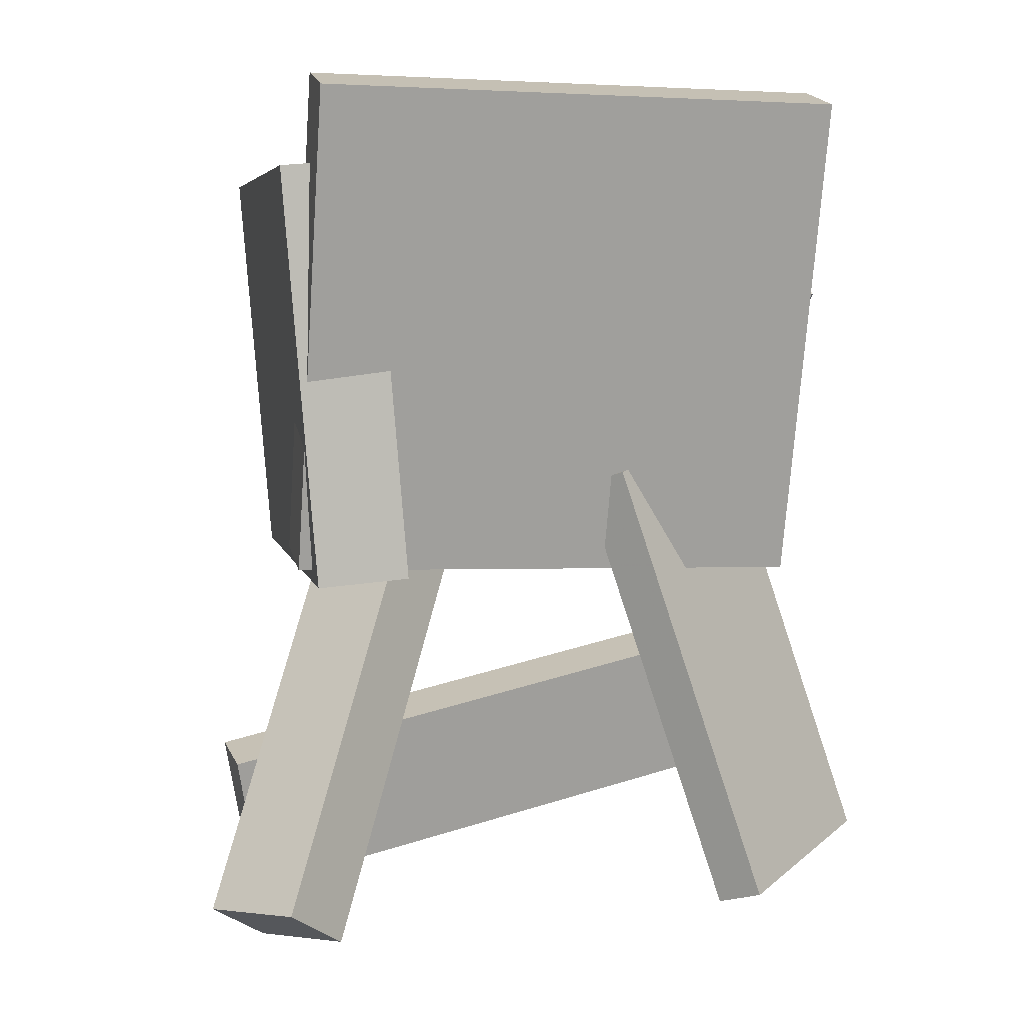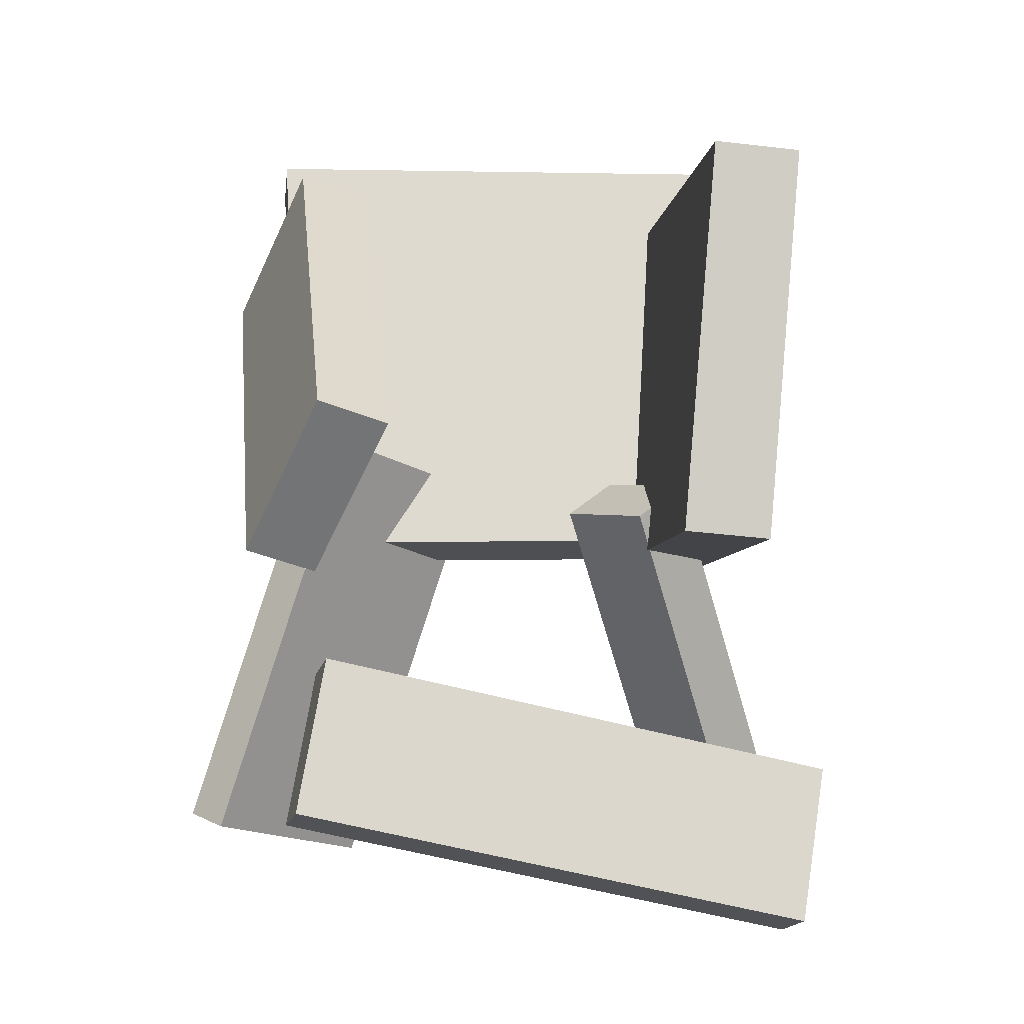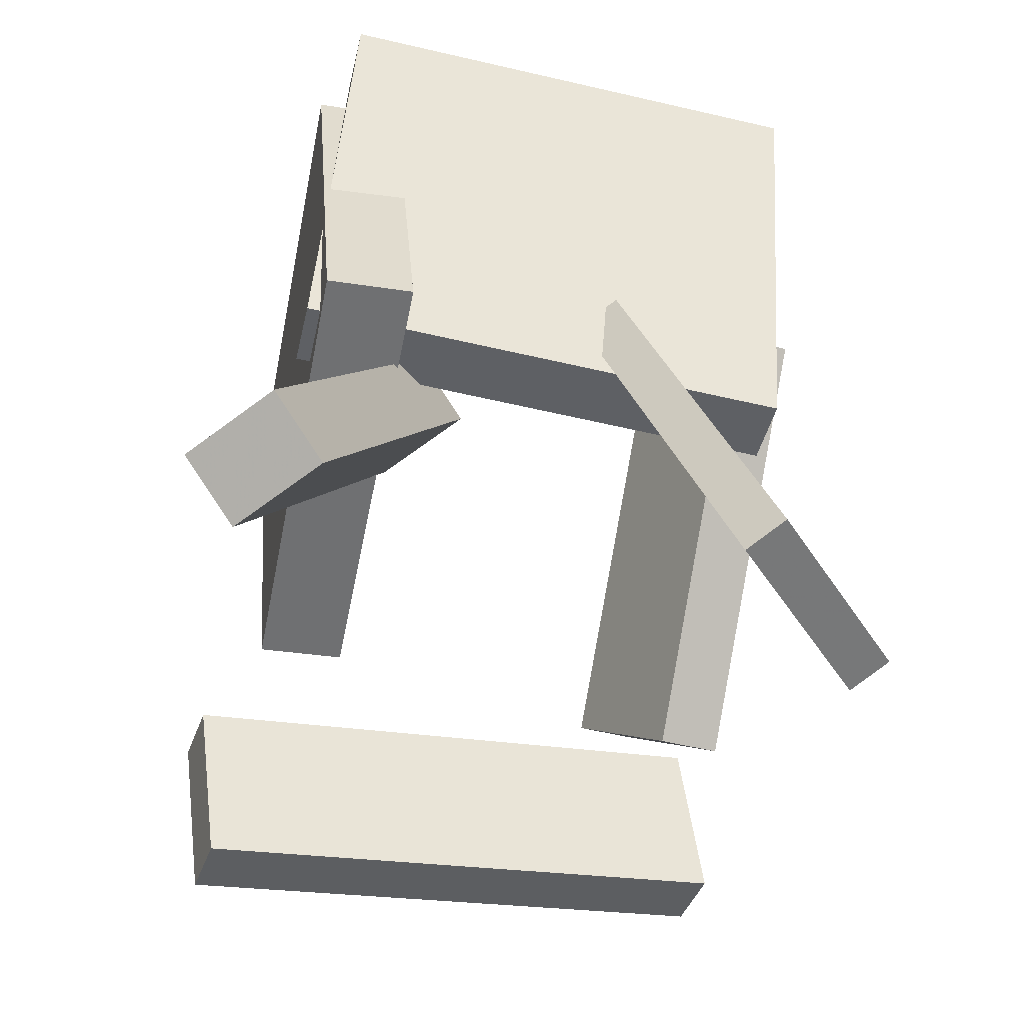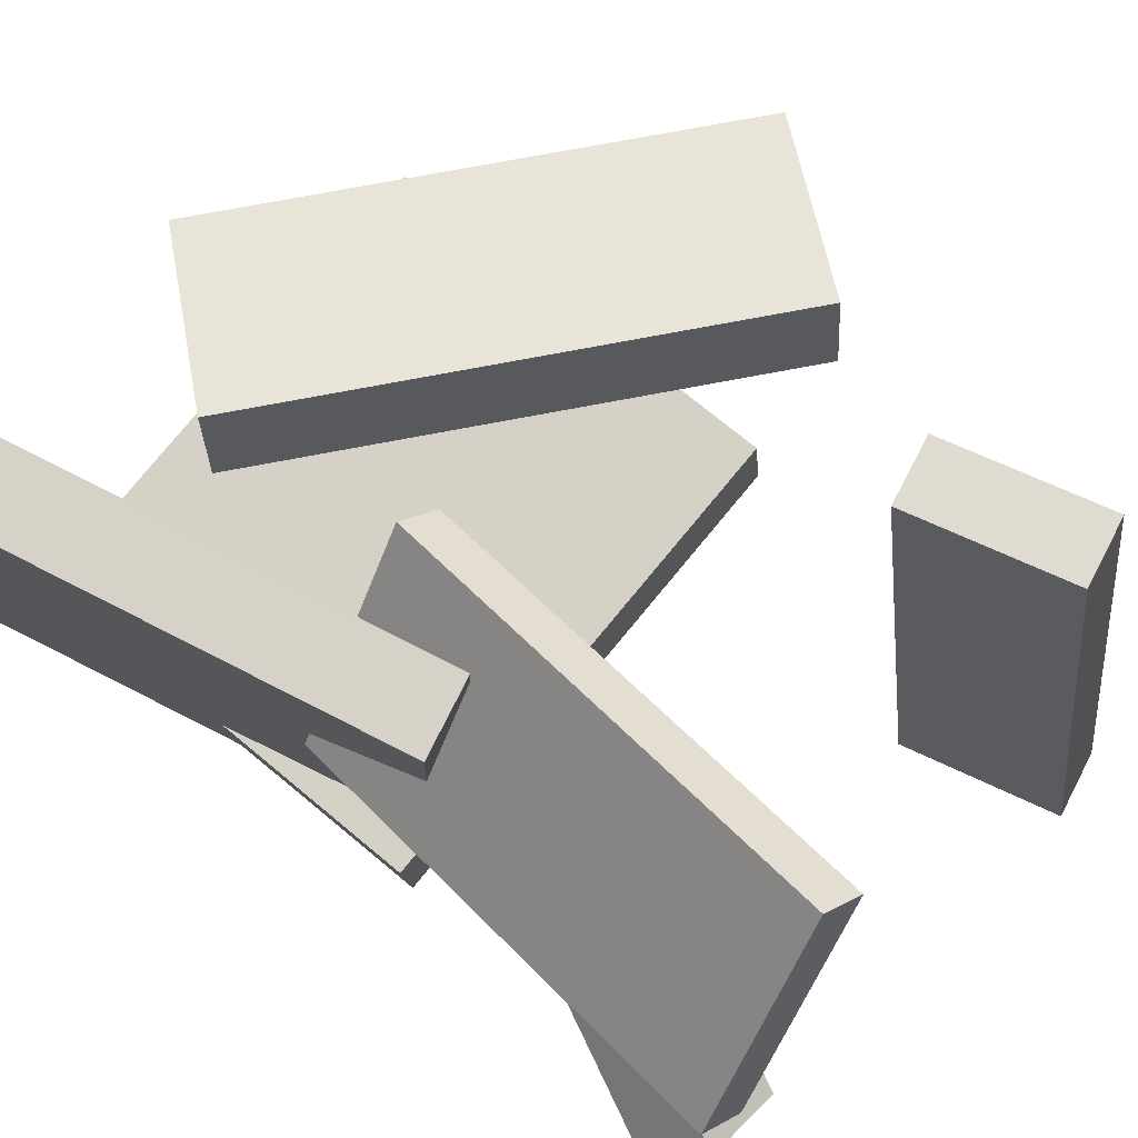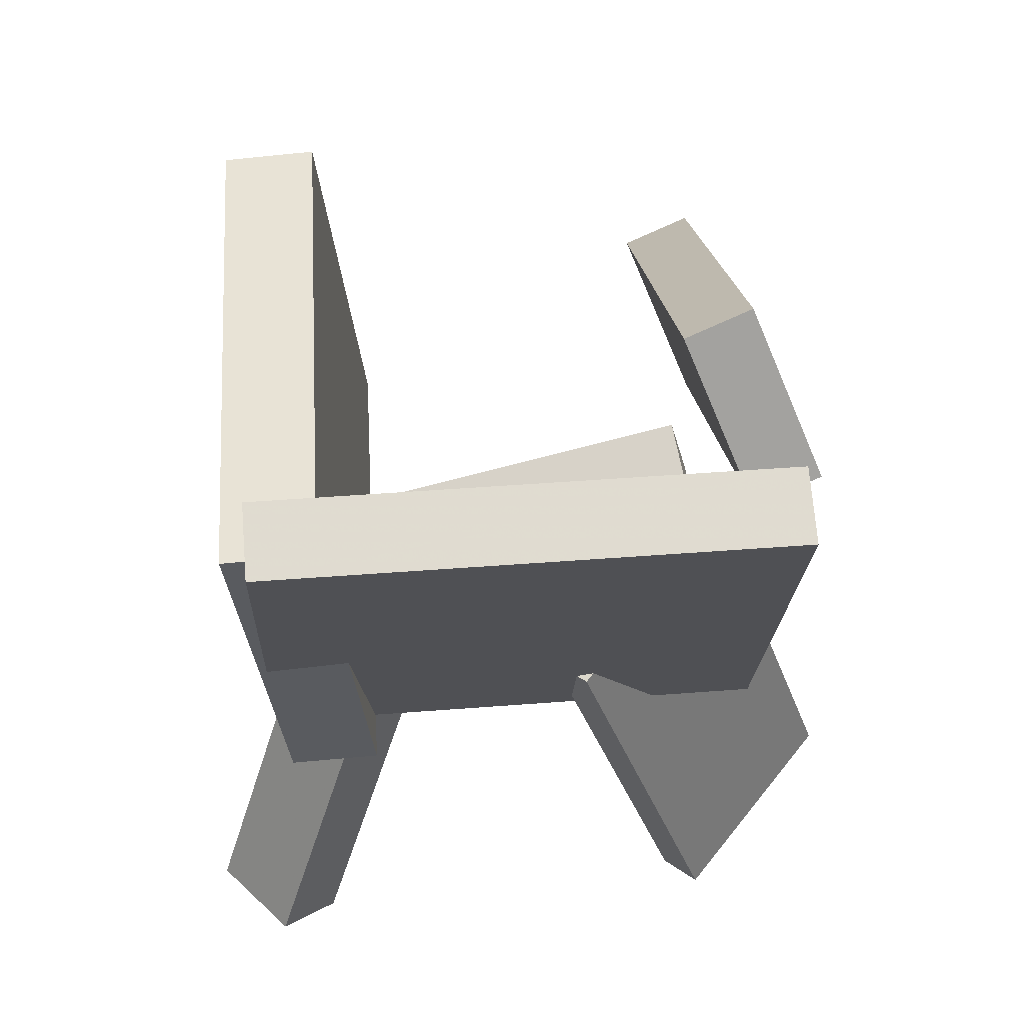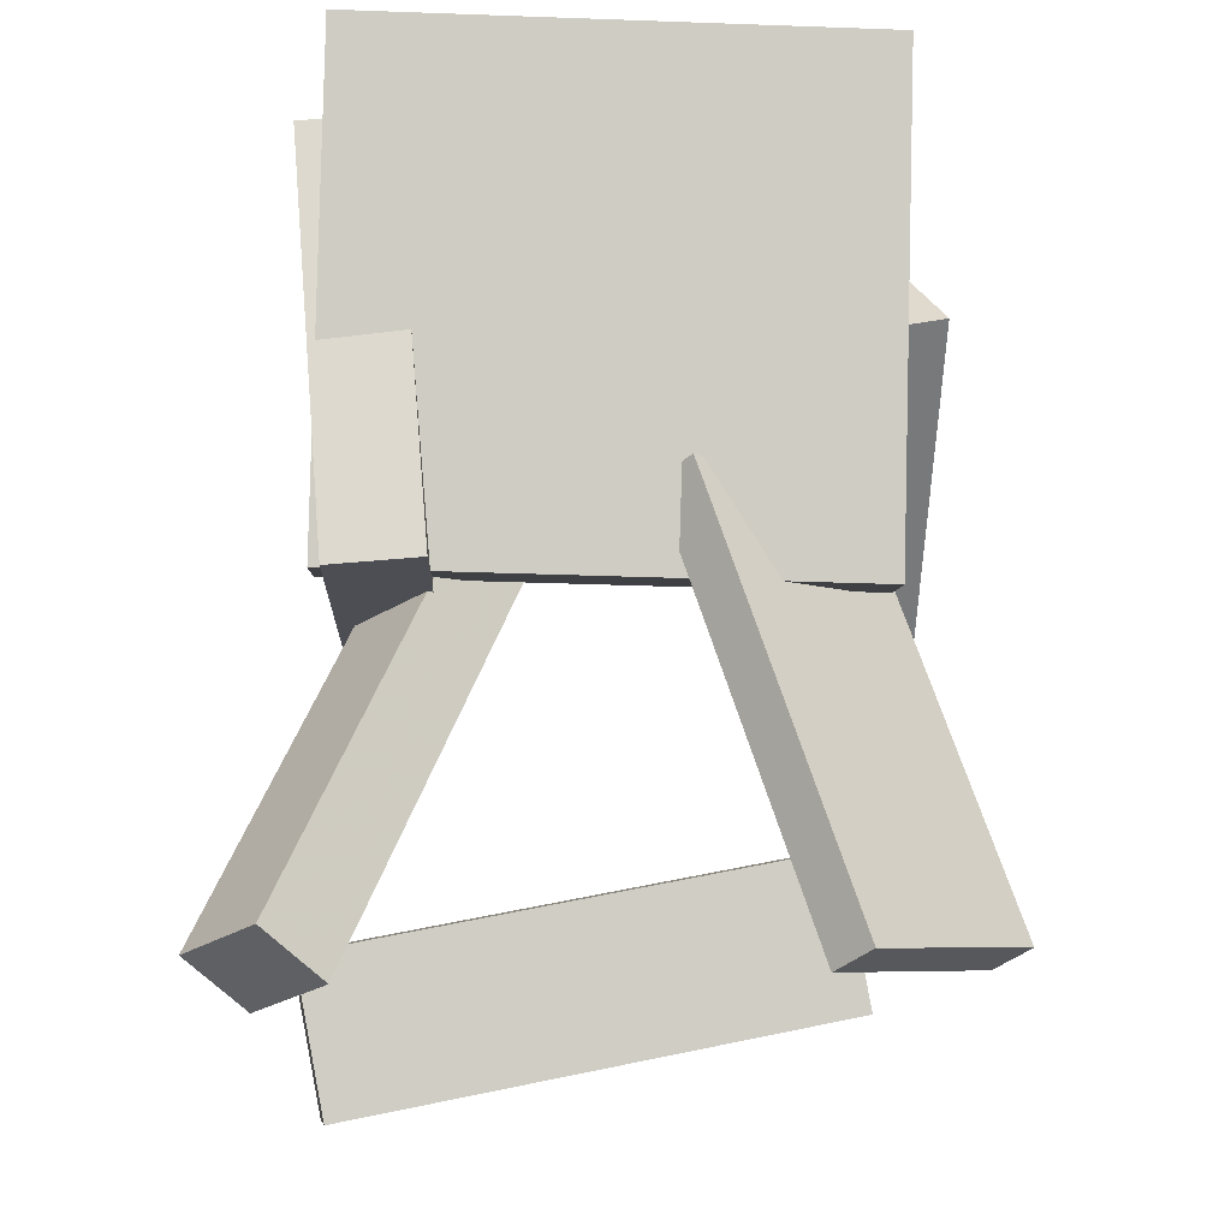
<metadata>
{"format":"obj","ext":"obj","renderer":"f3d","projection":"perspective","resolution":1024,"background":"white","views":[{"elev":4.0,"azim":-101.7,"up":"+Y"},{"elev":-4.0,"azim":84.0,"up":"+Y"},{"elev":-56.9,"azim":-101.8,"up":"+Y"},{"elev":78.9,"azim":-48.9,"up":"+Z"},{"elev":56.0,"azim":-93.5,"up":"+Y"},{"elev":-19.4,"azim":-91.0,"up":"+Y"}]}
</metadata>
<code>
v -0.1585 -0.01147 -0.2193
v -0.1473 -0.01761 0.211
v -0.2601 0.3854 -0.211
v -0.2489 0.3793 0.2193
v -0.09736 0.004211 -0.2206
v -0.08617 -0.001922 0.2096
v -0.199 0.4011 -0.2123
v -0.1878 0.395 0.2179
f 1.0 7.0 5.0
f 1.0 3.0 7.0
f 1.0 4.0 3.0
f 1.0 2.0 4.0
f 3.0 8.0 7.0
f 3.0 4.0 8.0
f 5.0 7.0 8.0
f 5.0 8.0 6.0
f 1.0 5.0 6.0
f 1.0 6.0 2.0
f 2.0 6.0 8.0
f 2.0 8.0 4.0
v -0.005773 0.3268 0.1457
v -0.09681 0.2088 0.2033
v 0.009103 0.3438 0.204
v -0.08194 0.2258 0.2616
v 0.316 0.0742 0.1372
v 0.225 -0.04373 0.1948
v 0.3309 0.09119 0.1955
v 0.2399 -0.02674 0.2531
f 9.0 15.0 13.0
f 9.0 11.0 15.0
f 9.0 12.0 11.0
f 9.0 10.0 12.0
f 11.0 16.0 15.0
f 11.0 12.0 16.0
f 13.0 15.0 16.0
f 13.0 16.0 14.0
f 9.0 13.0 14.0
f 9.0 14.0 10.0
f 10.0 14.0 16.0
f 10.0 16.0 12.0
v -0.1982 -0.3222 -0.1901
v -0.05258 0.02659 -0.06159
v -0.2352 -0.2899 -0.236
v -0.08957 0.05894 -0.1075
v -0.1307 -0.3287 -0.2491
v 0.01498 0.02011 -0.1206
v -0.1676 -0.2964 -0.295
v -0.02201 0.05247 -0.1665
f 17.0 23.0 21.0
f 17.0 19.0 23.0
f 17.0 20.0 19.0
f 17.0 18.0 20.0
f 19.0 24.0 23.0
f 19.0 20.0 24.0
f 21.0 23.0 24.0
f 21.0 24.0 22.0
f 17.0 21.0 22.0
f 17.0 22.0 18.0
f 18.0 22.0 24.0
f 18.0 24.0 20.0
v 0.1363 -0.2284 -0.2474
v 0.1745 -0.1311 0.1921
v 0.1909 -0.2155 -0.255
v 0.2291 -0.1181 0.1845
v 0.1706 -0.3577 -0.2218
v 0.2088 -0.2603 0.2178
v 0.2252 -0.3447 -0.2294
v 0.2635 -0.2473 0.2101
f 25.0 31.0 29.0
f 25.0 27.0 31.0
f 25.0 28.0 27.0
f 25.0 26.0 28.0
f 27.0 32.0 31.0
f 27.0 28.0 32.0
f 29.0 31.0 32.0
f 29.0 32.0 30.0
f 25.0 29.0 30.0
f 25.0 30.0 26.0
f 26.0 30.0 32.0
f 26.0 32.0 28.0
v 0.2177 -0.0131 -0.2038
v -0.1953 -0.02324 -0.207
v 0.2094 0.3353 -0.2345
v -0.2036 0.3252 -0.2377
v 0.2169 -0.006445 -0.128
v -0.196 -0.01658 -0.1312
v 0.2086 0.3419 -0.1587
v -0.2044 0.3318 -0.1619
f 33.0 39.0 37.0
f 33.0 35.0 39.0
f 33.0 36.0 35.0
f 33.0 34.0 36.0
f 35.0 40.0 39.0
f 35.0 36.0 40.0
f 37.0 39.0 40.0
f 37.0 40.0 38.0
f 33.0 37.0 38.0
f 33.0 38.0 34.0
f 34.0 38.0 40.0
f 34.0 40.0 36.0
v -0.1525 0.05935 0.0301
v -0.178 -0.3088 0.1478
v -0.1806 0.07008 0.05758
v -0.2061 -0.2981 0.1752
v -0.01312 0.0913 0.1603
v -0.03859 -0.2768 0.2779
v -0.04123 0.102 0.1877
v -0.06671 -0.2661 0.3054
f 41.0 47.0 45.0
f 41.0 43.0 47.0
f 41.0 44.0 43.0
f 41.0 42.0 44.0
f 43.0 48.0 47.0
f 43.0 44.0 48.0
f 45.0 47.0 48.0
f 45.0 48.0 46.0
f 41.0 45.0 46.0
f 41.0 46.0 42.0
f 42.0 46.0 48.0
f 42.0 48.0 44.0

</code>
